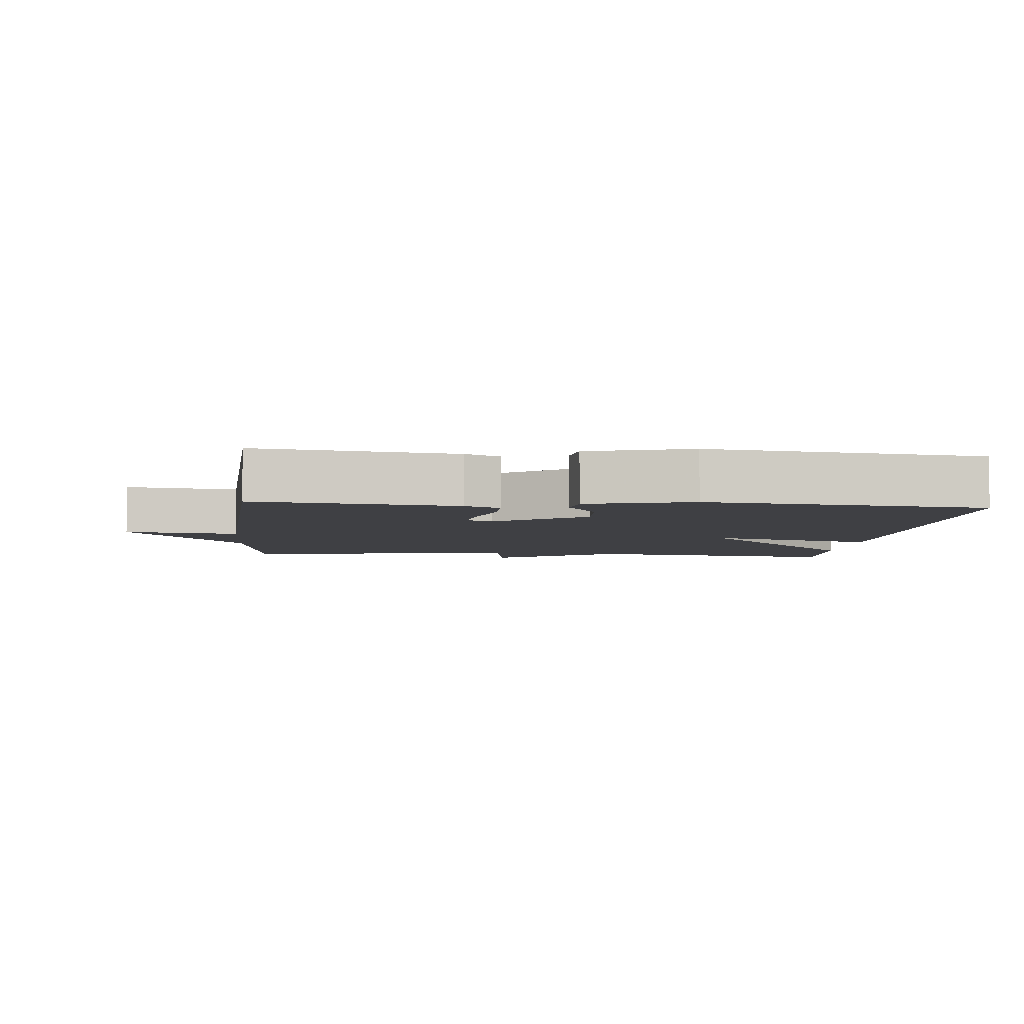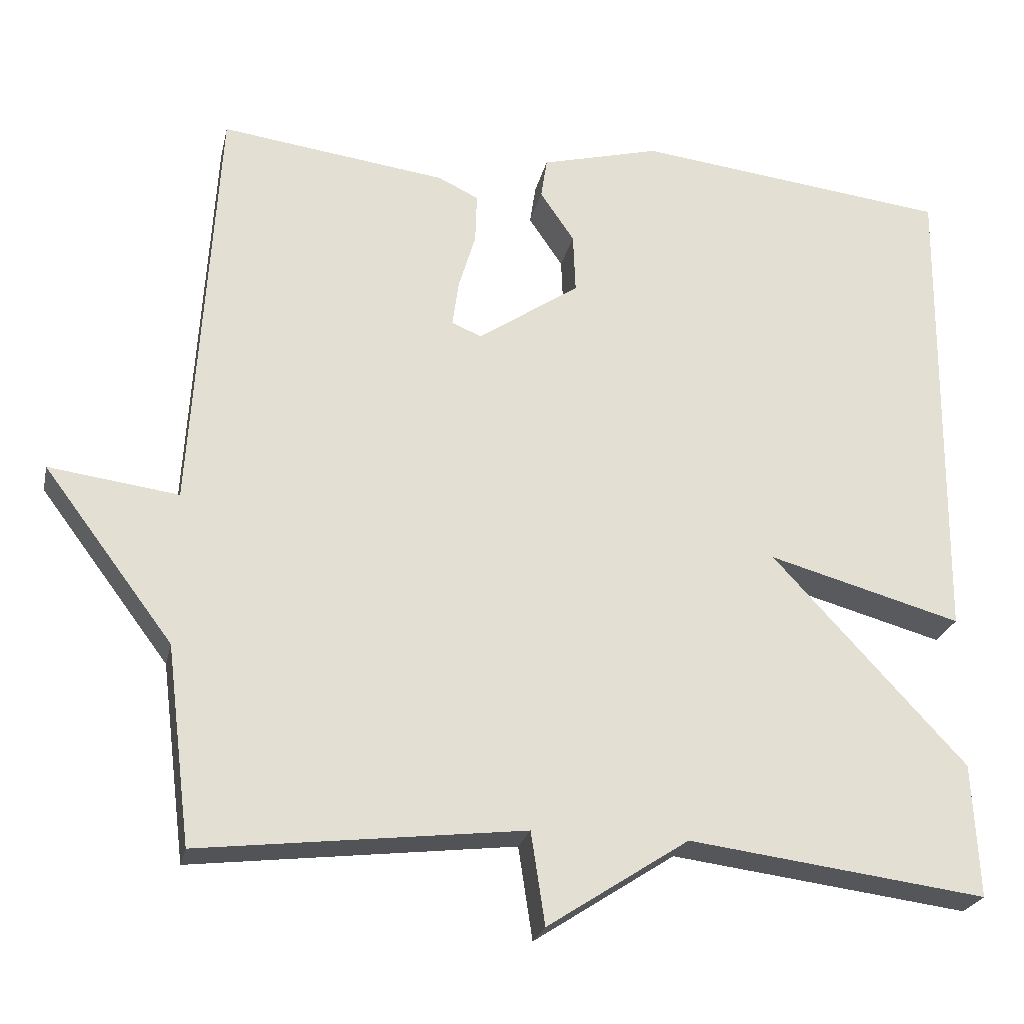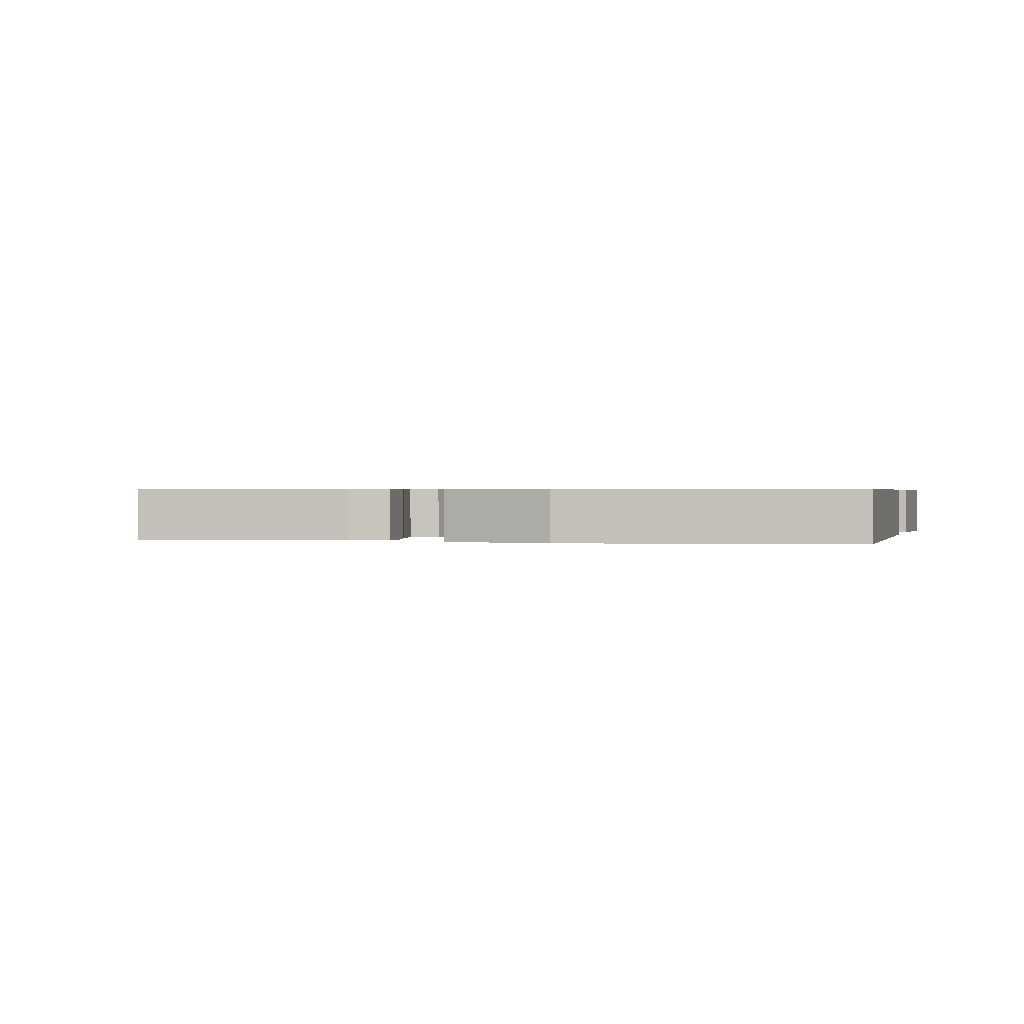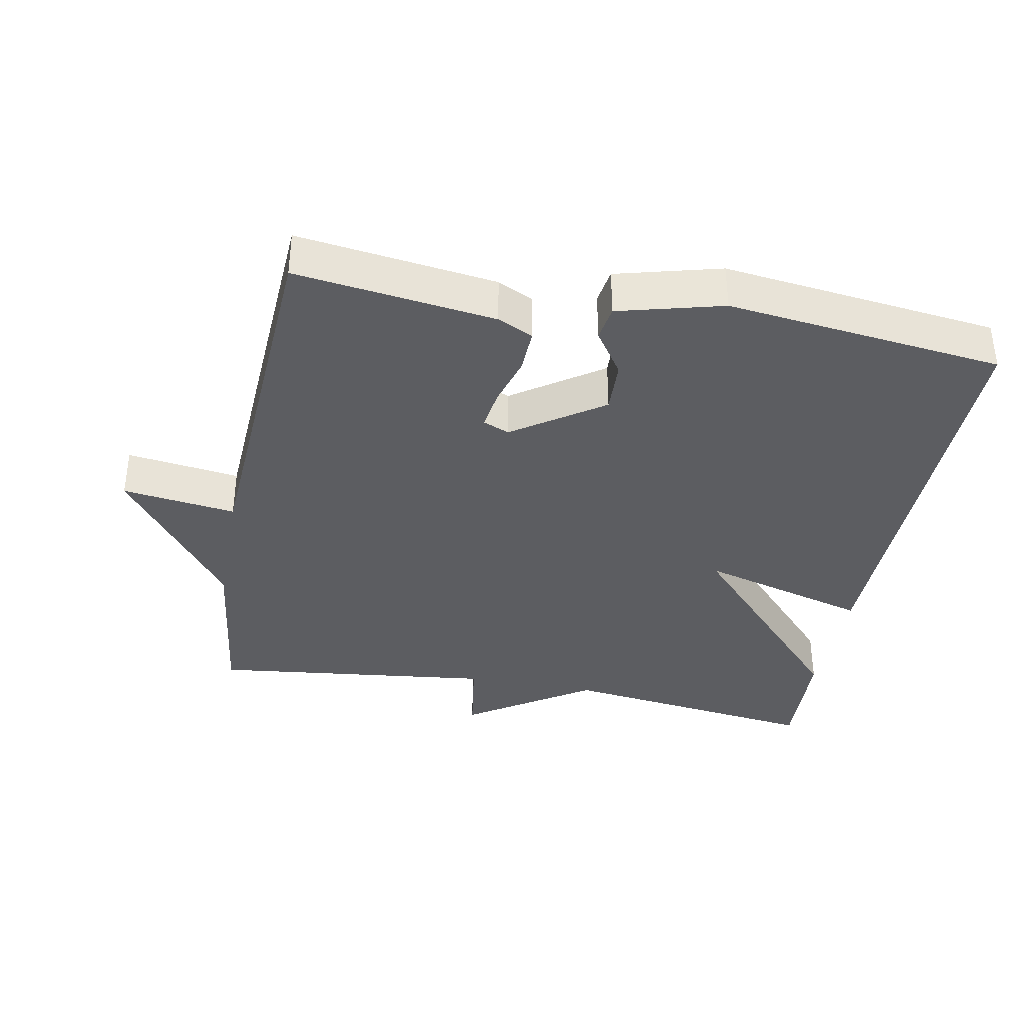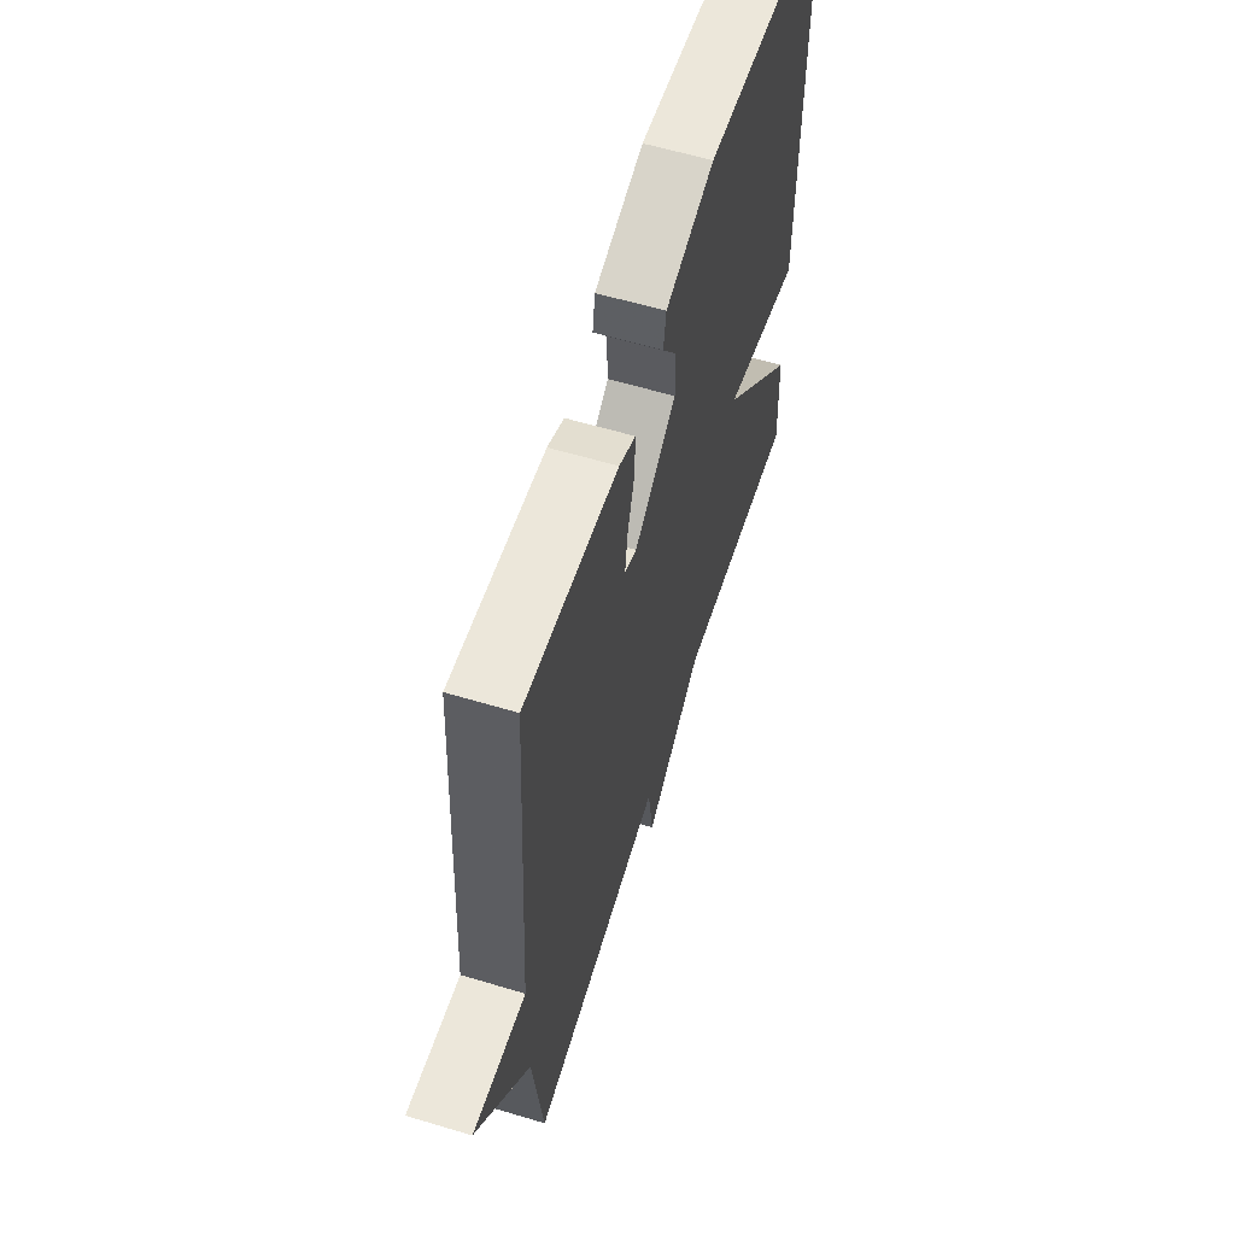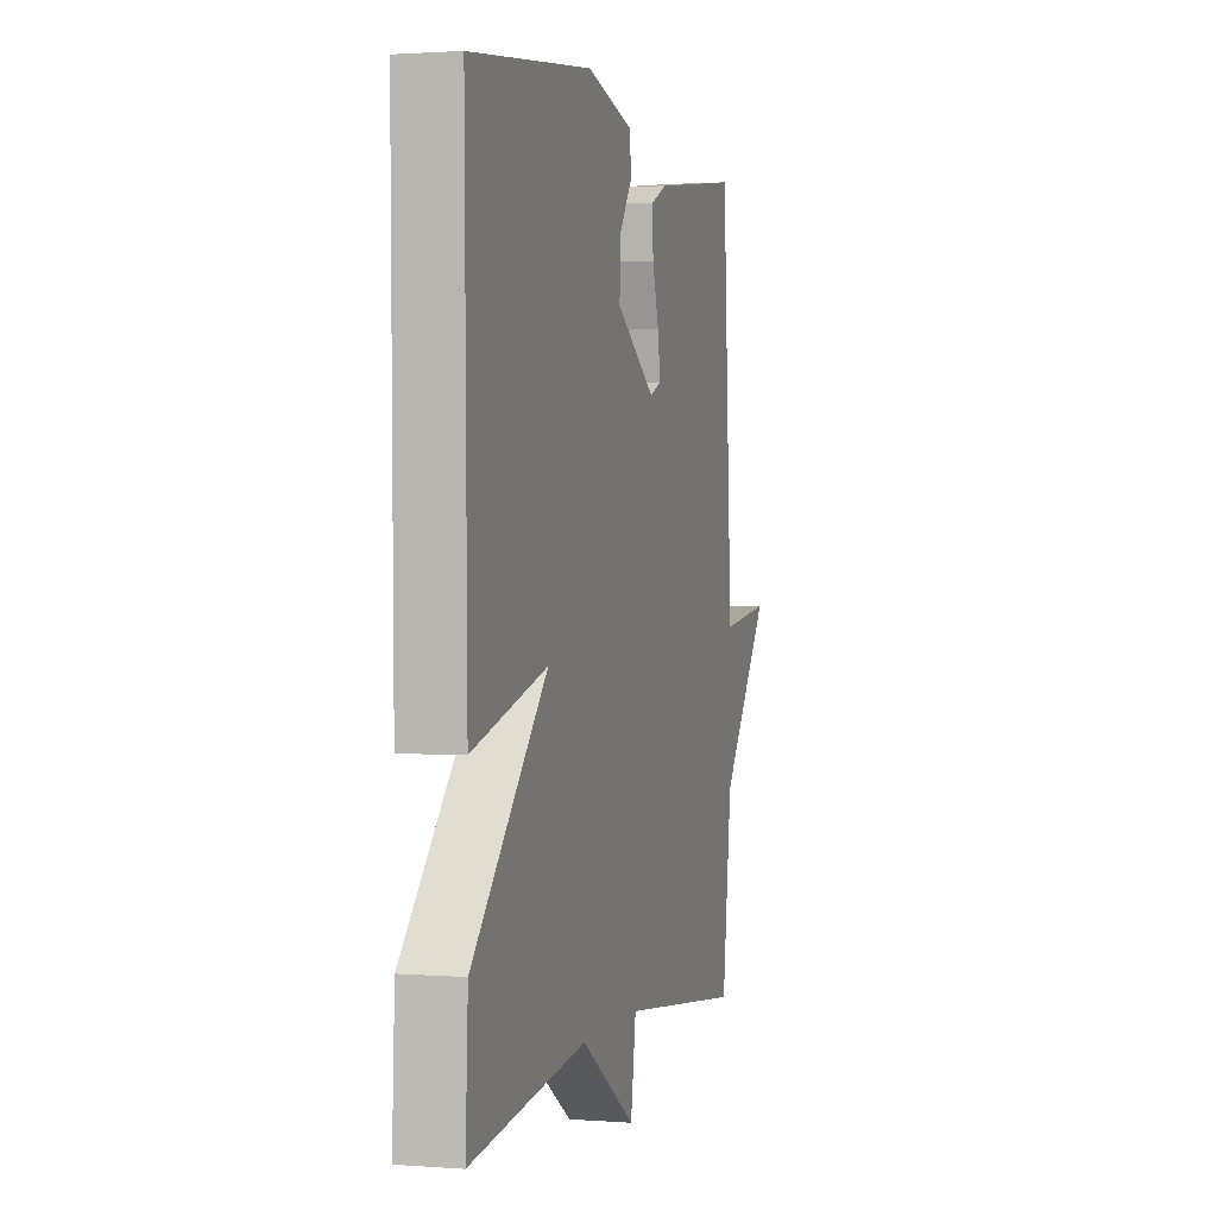
<metadata>
{"format":"obj","ext":"obj","renderer":"f3d","projection":"perspective","resolution":1024,"background":"white","views":[{"elev":-5.1,"azim":-5.3,"up":"+Y"},{"elev":-24.3,"azim":-12.3,"up":"+Z"},{"elev":0.5,"azim":14.5,"up":"+Y"},{"elev":-37.0,"azim":-10.7,"up":"+Y"},{"elev":59.8,"azim":-72.9,"up":"+Z"},{"elev":1.5,"azim":105.7,"up":"+Z"}]}
</metadata>
<code>
v 0.5 0.07 0.5
v 0.492 0.07 -0.128
v 0.243 0.07 -0.059
v 0.492 0.07 -0.328
v 0.5 0.07 -0.5
v 0.116 0.07 -0.451
v -0.066 0.07 -0.57
v -0.084 0.07 -0.451
v -0.5 0.07 -0.5
v -0.532 0.07 -0.245
v -0.699 0.07 -0.023
v -0.532 0.07 -0.045
v -0.5 0.07 0.5
v -0.208 0.07 0.462
v -0.156 0.07 0.437
v -0.158 0.07 0.373
v -0.18 0.07 0.299
v -0.188 0.07 0.24
v -0.15 0.07 0.224
v -0.019 0.07 0.313
v -0.022 0.07 0.39
v -0.066 0.07 0.455
v -0.058 0.07 0.507
v 0.095 0.07 0.547
v 0.5 0 0.5
v 0.492 0 -0.128
v 0.243 0 -0.059
v 0.492 0 -0.328
v 0.5 0 -0.5
v 0.116 0 -0.451
v -0.066 0 -0.57
v -0.084 0 -0.451
v -0.5 0 -0.5
v -0.532 0 -0.245
v -0.699 0 -0.023
v -0.532 0 -0.045
v -0.5 0 0.5
v -0.208 0 0.462
v -0.156 0 0.437
v -0.158 0 0.373
v -0.18 0 0.299
v -0.188 0 0.24
v -0.15 0 0.224
v -0.019 0 0.313
v -0.022 0 0.39
v -0.066 0 0.455
v -0.058 0 0.507
v 0.095 0 0.547
f 24 1 2
f 23 24 2
f 22 23 2
f 21 22 2
f 20 21 2 3
f 19 20 3
f 4 5 6
f 3 4 6
f 19 3 6
f 18 19 6
f 15 16 17
f 14 15 17
f 13 14 17
f 12 13 17
f 12 17 18
f 10 11 12
f 10 12 18
f 9 10 18
f 8 9 18
f 6 7 8 18
f 26 25 48
f 26 48 47
f 26 47 46
f 26 46 45
f 27 26 45 44
f 27 44 43
f 30 29 28
f 30 28 27
f 30 27 43
f 30 43 42
f 41 40 39
f 41 39 38
f 41 38 37
f 41 37 36
f 42 41 36
f 36 35 34
f 42 36 34
f 42 34 33
f 42 33 32
f 42 32 31 30
f 1 25 26 2
f 2 26 27 3
f 3 27 28 4
f 4 28 29 5
f 5 29 30 6
f 6 30 31 7
f 7 31 32 8
f 8 32 33 9
f 9 33 34 10
f 10 34 35 11
f 11 35 36 12
f 12 36 37 13
f 13 37 38 14
f 14 38 39 15
f 15 39 40 16
f 16 40 41 17
f 17 41 42 18
f 18 42 43 19
f 19 43 44 20
f 20 44 45 21
f 21 45 46 22
f 22 46 47 23
f 23 47 48 24
f 24 48 25 1

</code>
